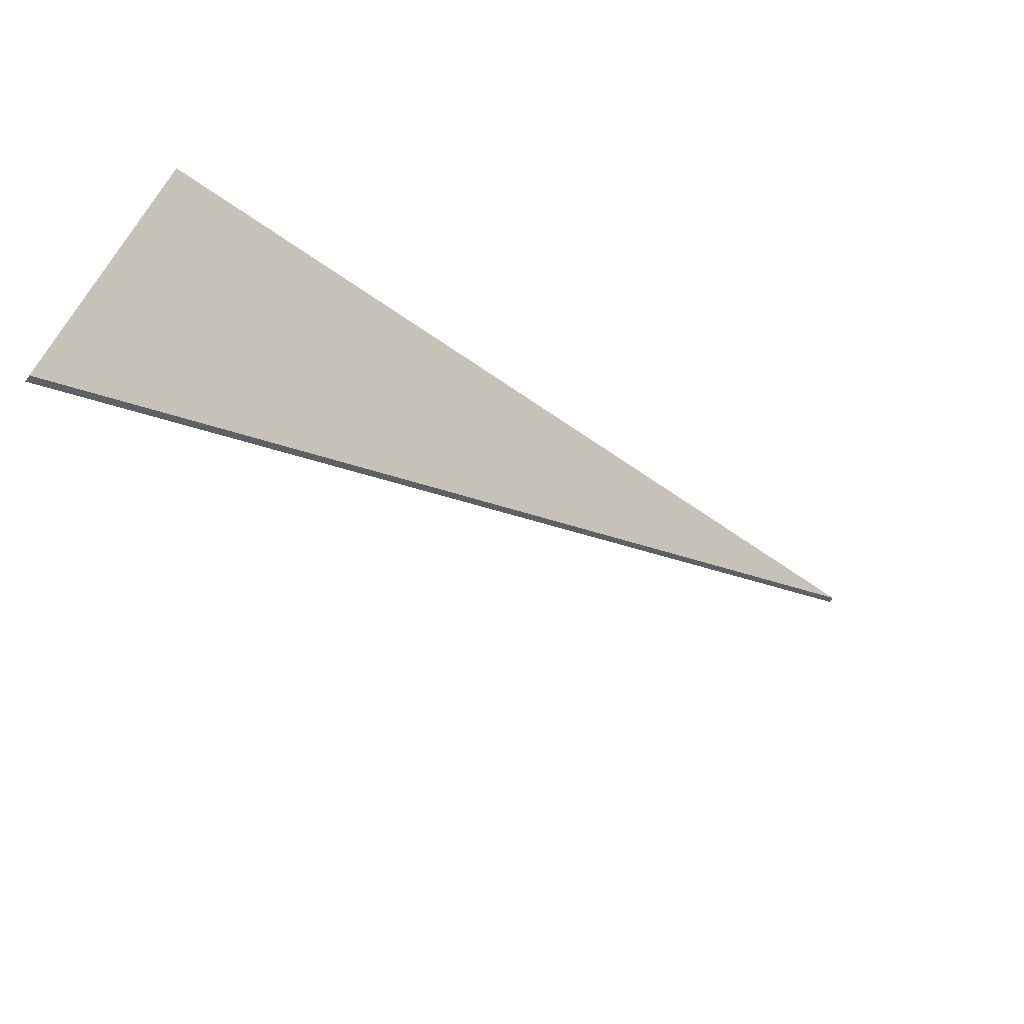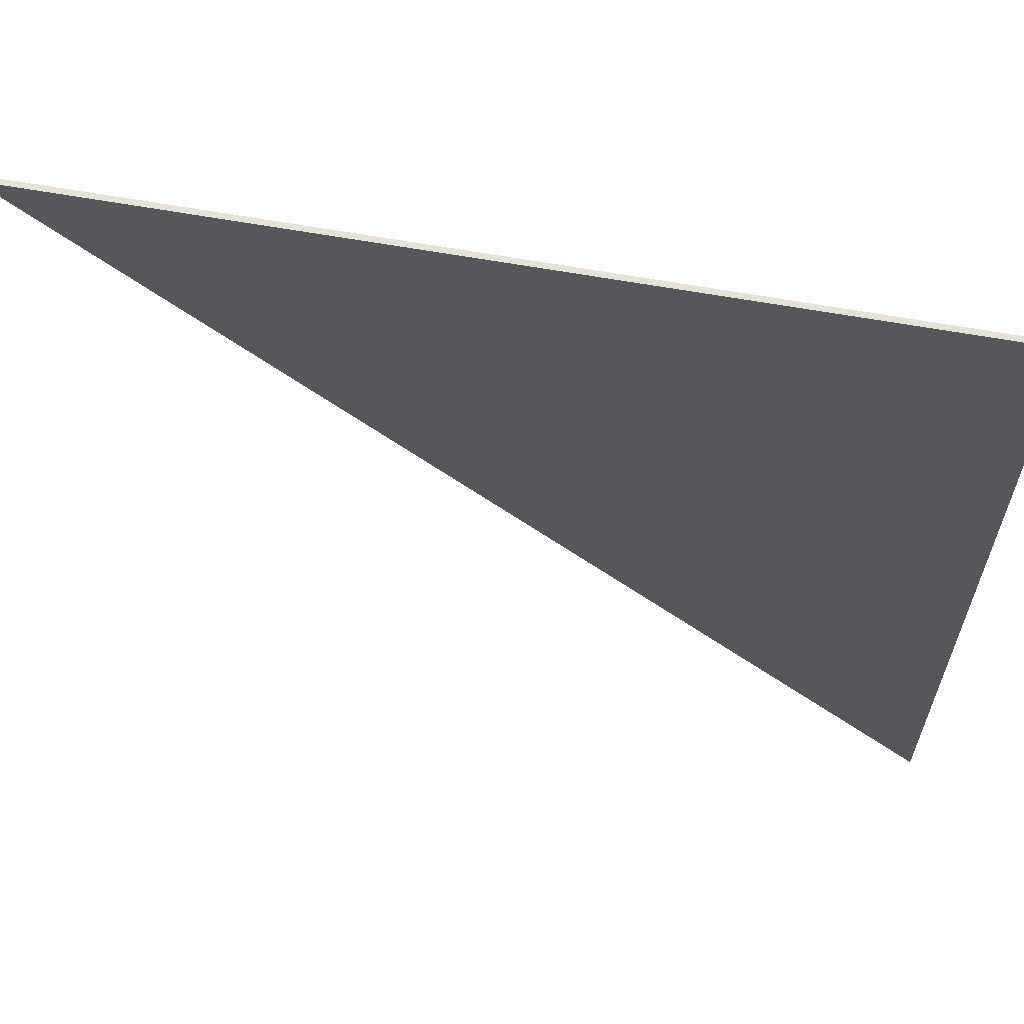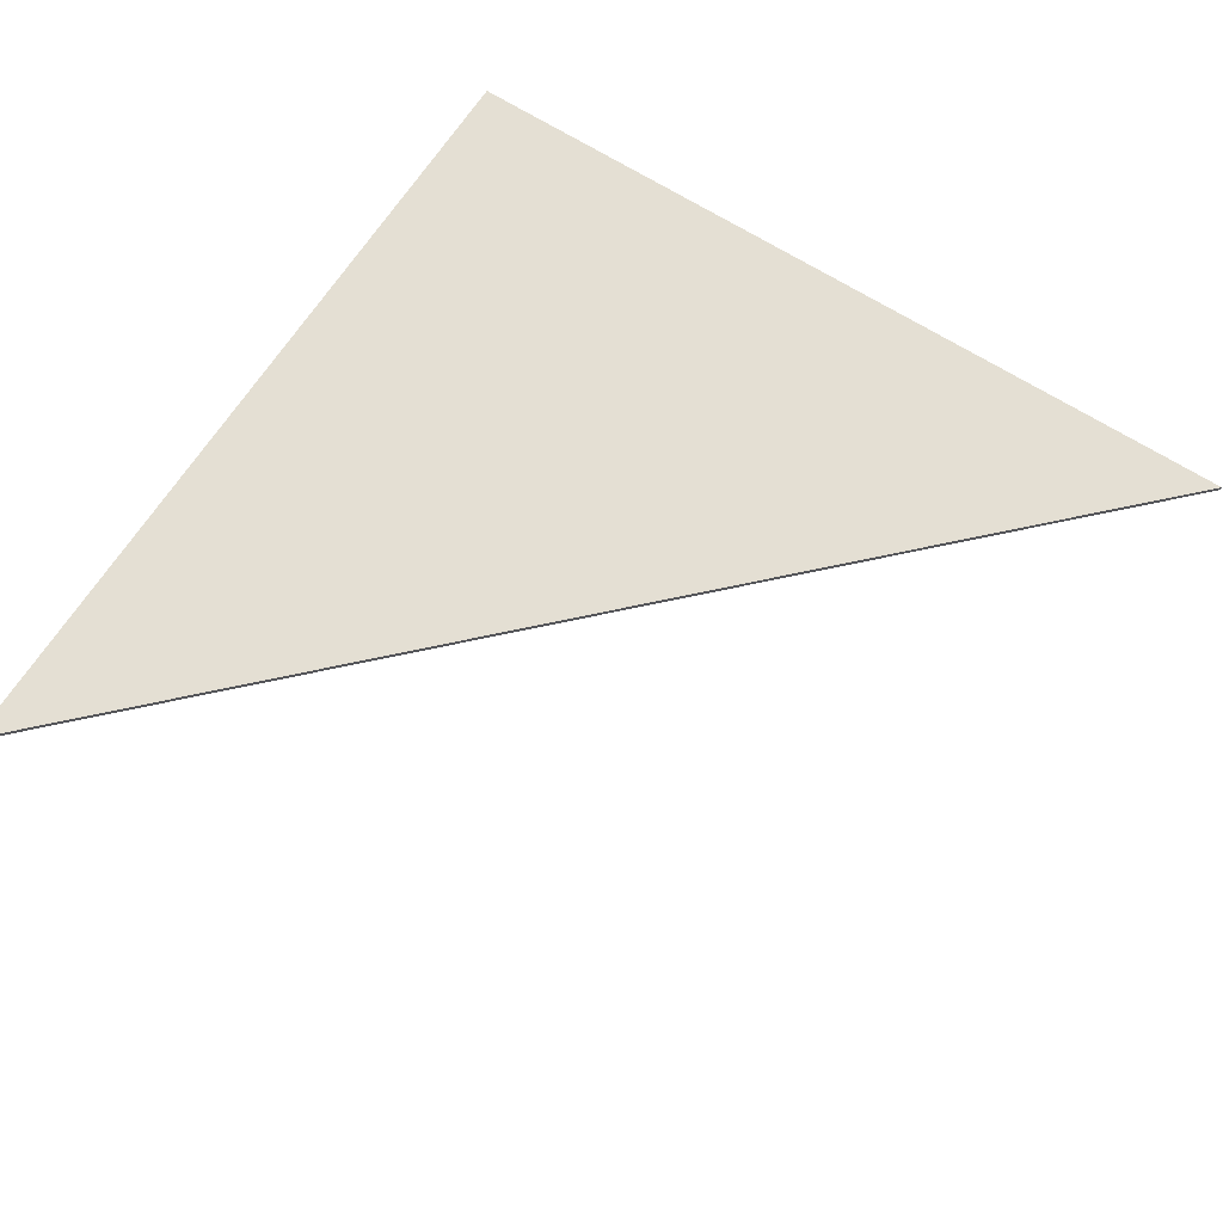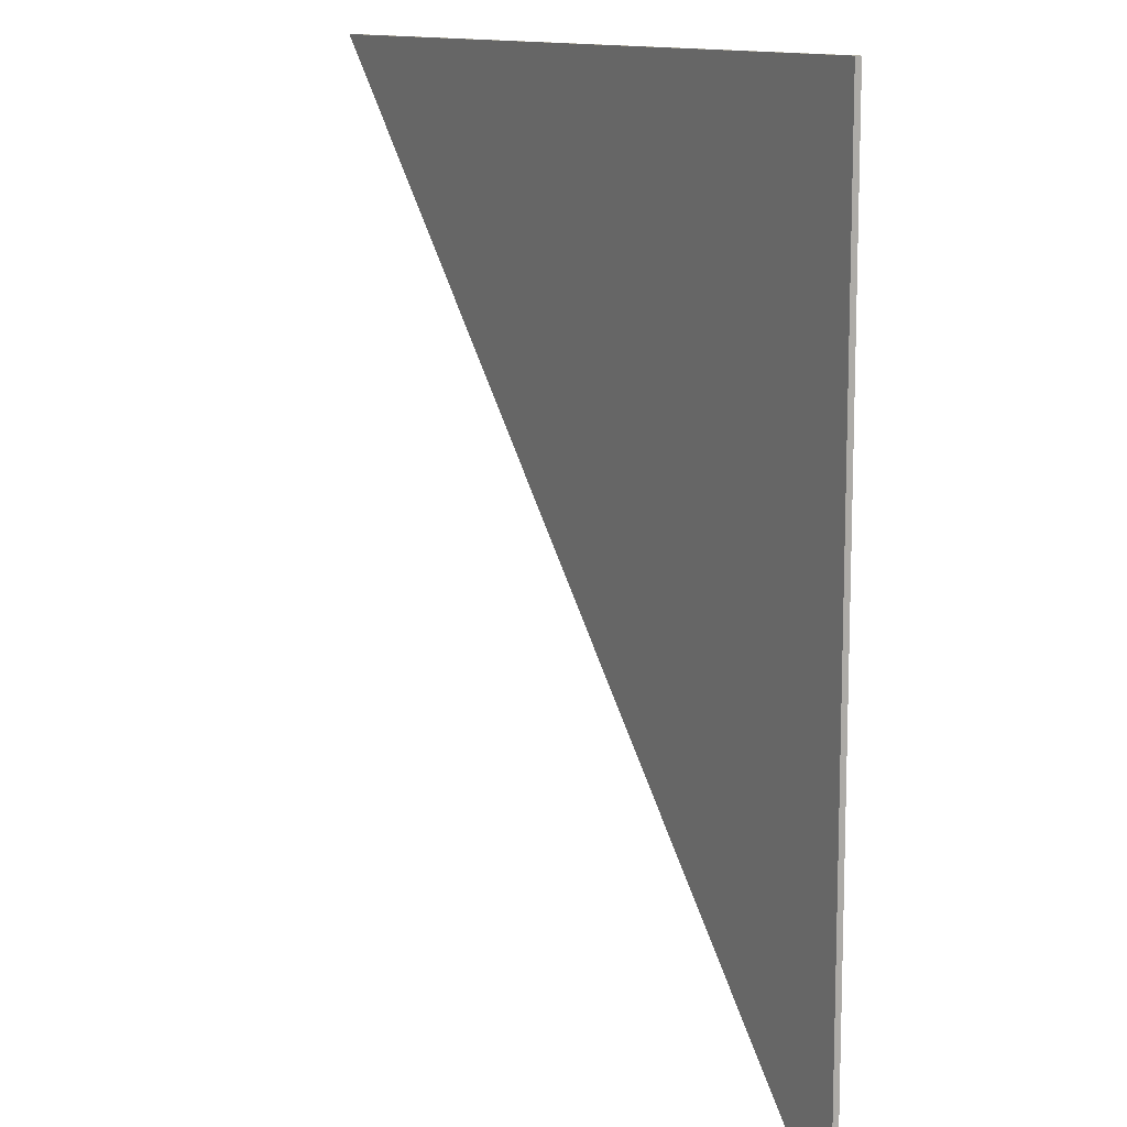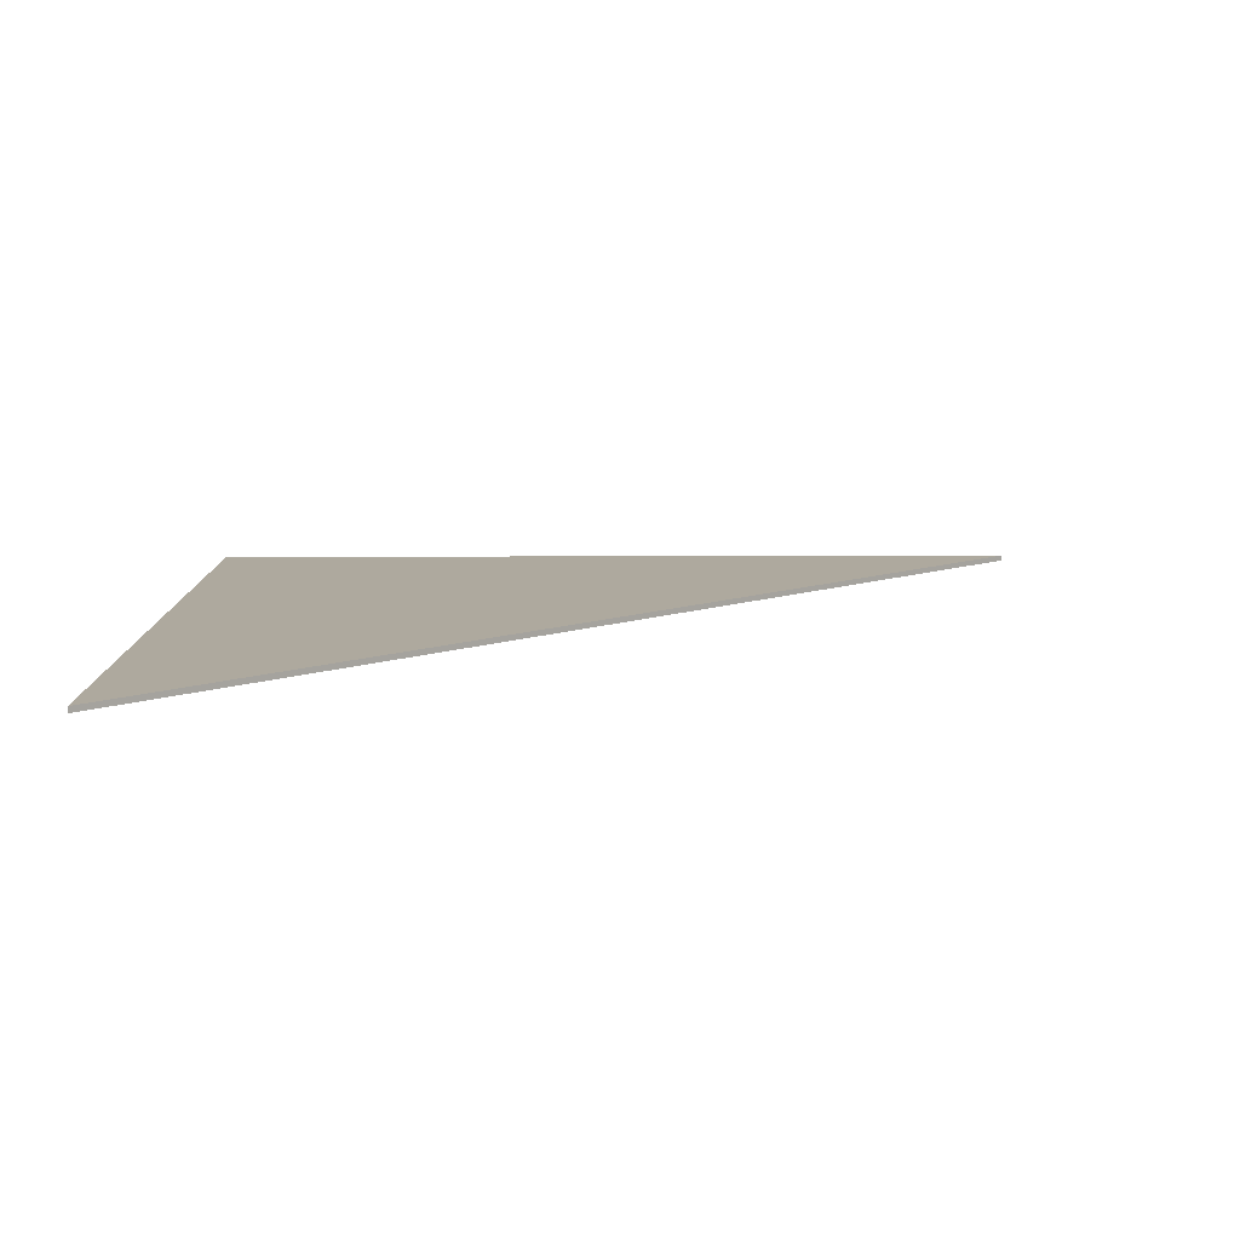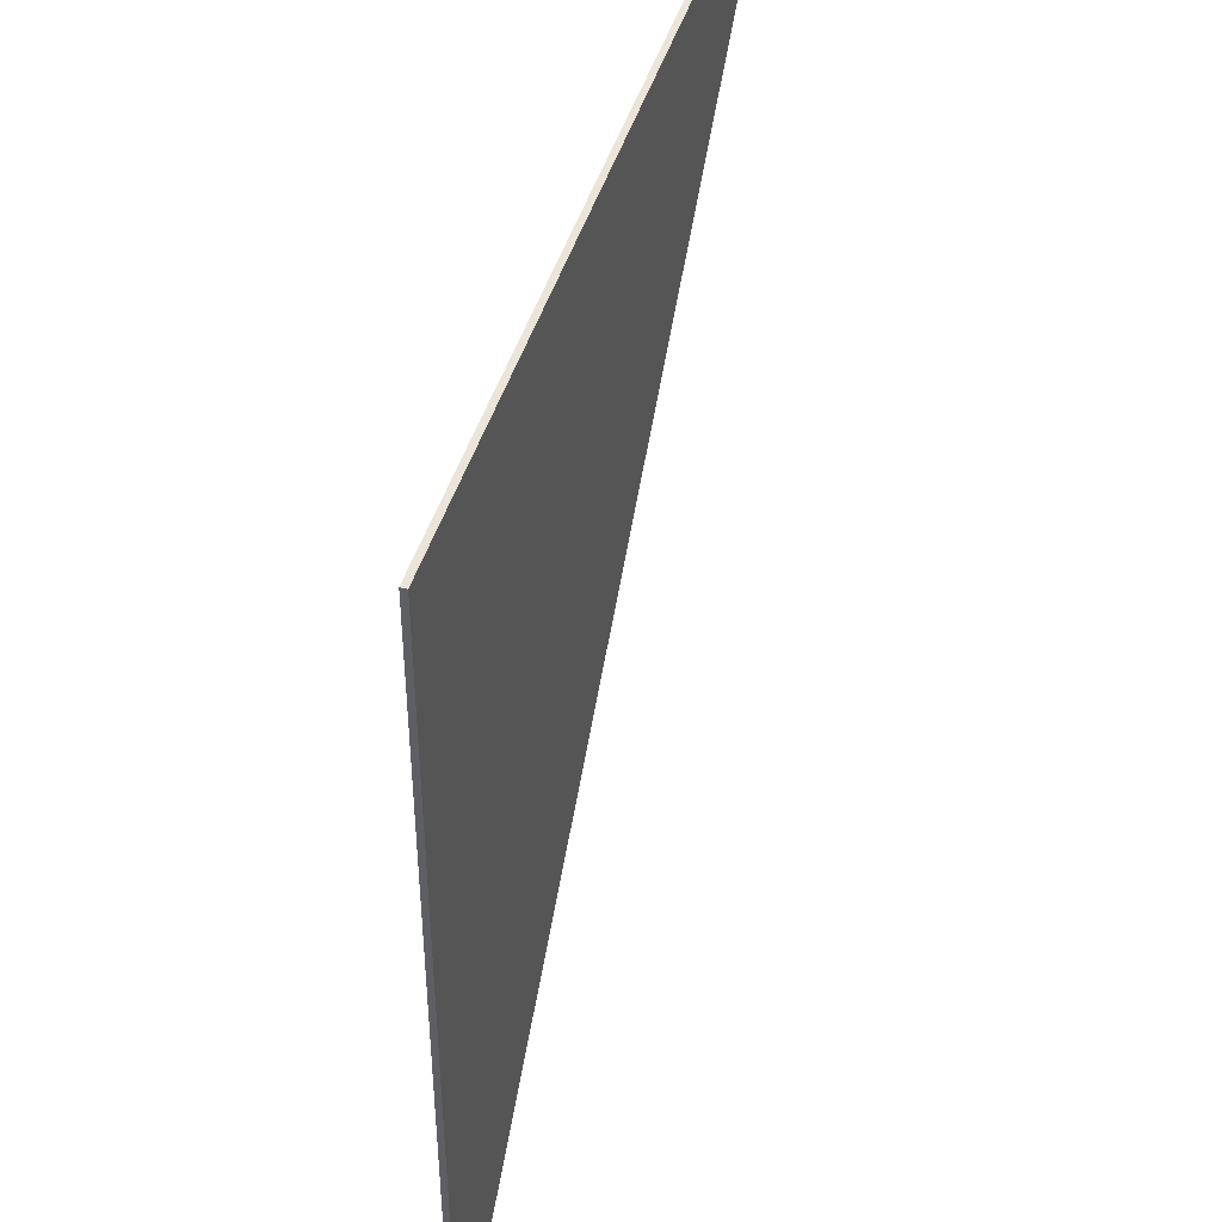
<metadata>
{"format":"obj","ext":"obj","renderer":"f3d","projection":"perspective","resolution":1024,"background":"white","views":[{"elev":-72.2,"azim":145.9,"up":"+Y"},{"elev":63.1,"azim":10.3,"up":"+Y"},{"elev":66.5,"azim":-57.4,"up":"+Z"},{"elev":11.8,"azim":62.4,"up":"+Y"},{"elev":9.1,"azim":-90.8,"up":"+Z"},{"elev":44.9,"azim":106.2,"up":"+Y"}]}
</metadata>
<code>
g object_1
v 27.98 65.13 3.025
v 27.98 65.13 3.162
v 7.009 65.13 3.025
v 7.009 65.13 3.162
v 7.009 65.13 3.025
v 7.009 65.13 3.162
v 27.98 44.16 3.025
v 27.98 44.16 3.162
v 27.98 44.16 3.025
v 27.98 44.16 3.162
v 27.98 65.13 3.025
v 27.98 65.13 3.162
v 27.98 65.13 3.025
v 7.009 65.13 3.025
v 27.98 44.16 3.025
v 27.98 65.13 3.162
v 7.009 65.13 3.162
v 27.98 44.16 3.162
f 1 3 4 2
f 5 7 8 6
f 9 11 12 10
f 14 13 15
f 17 18 16

</code>
